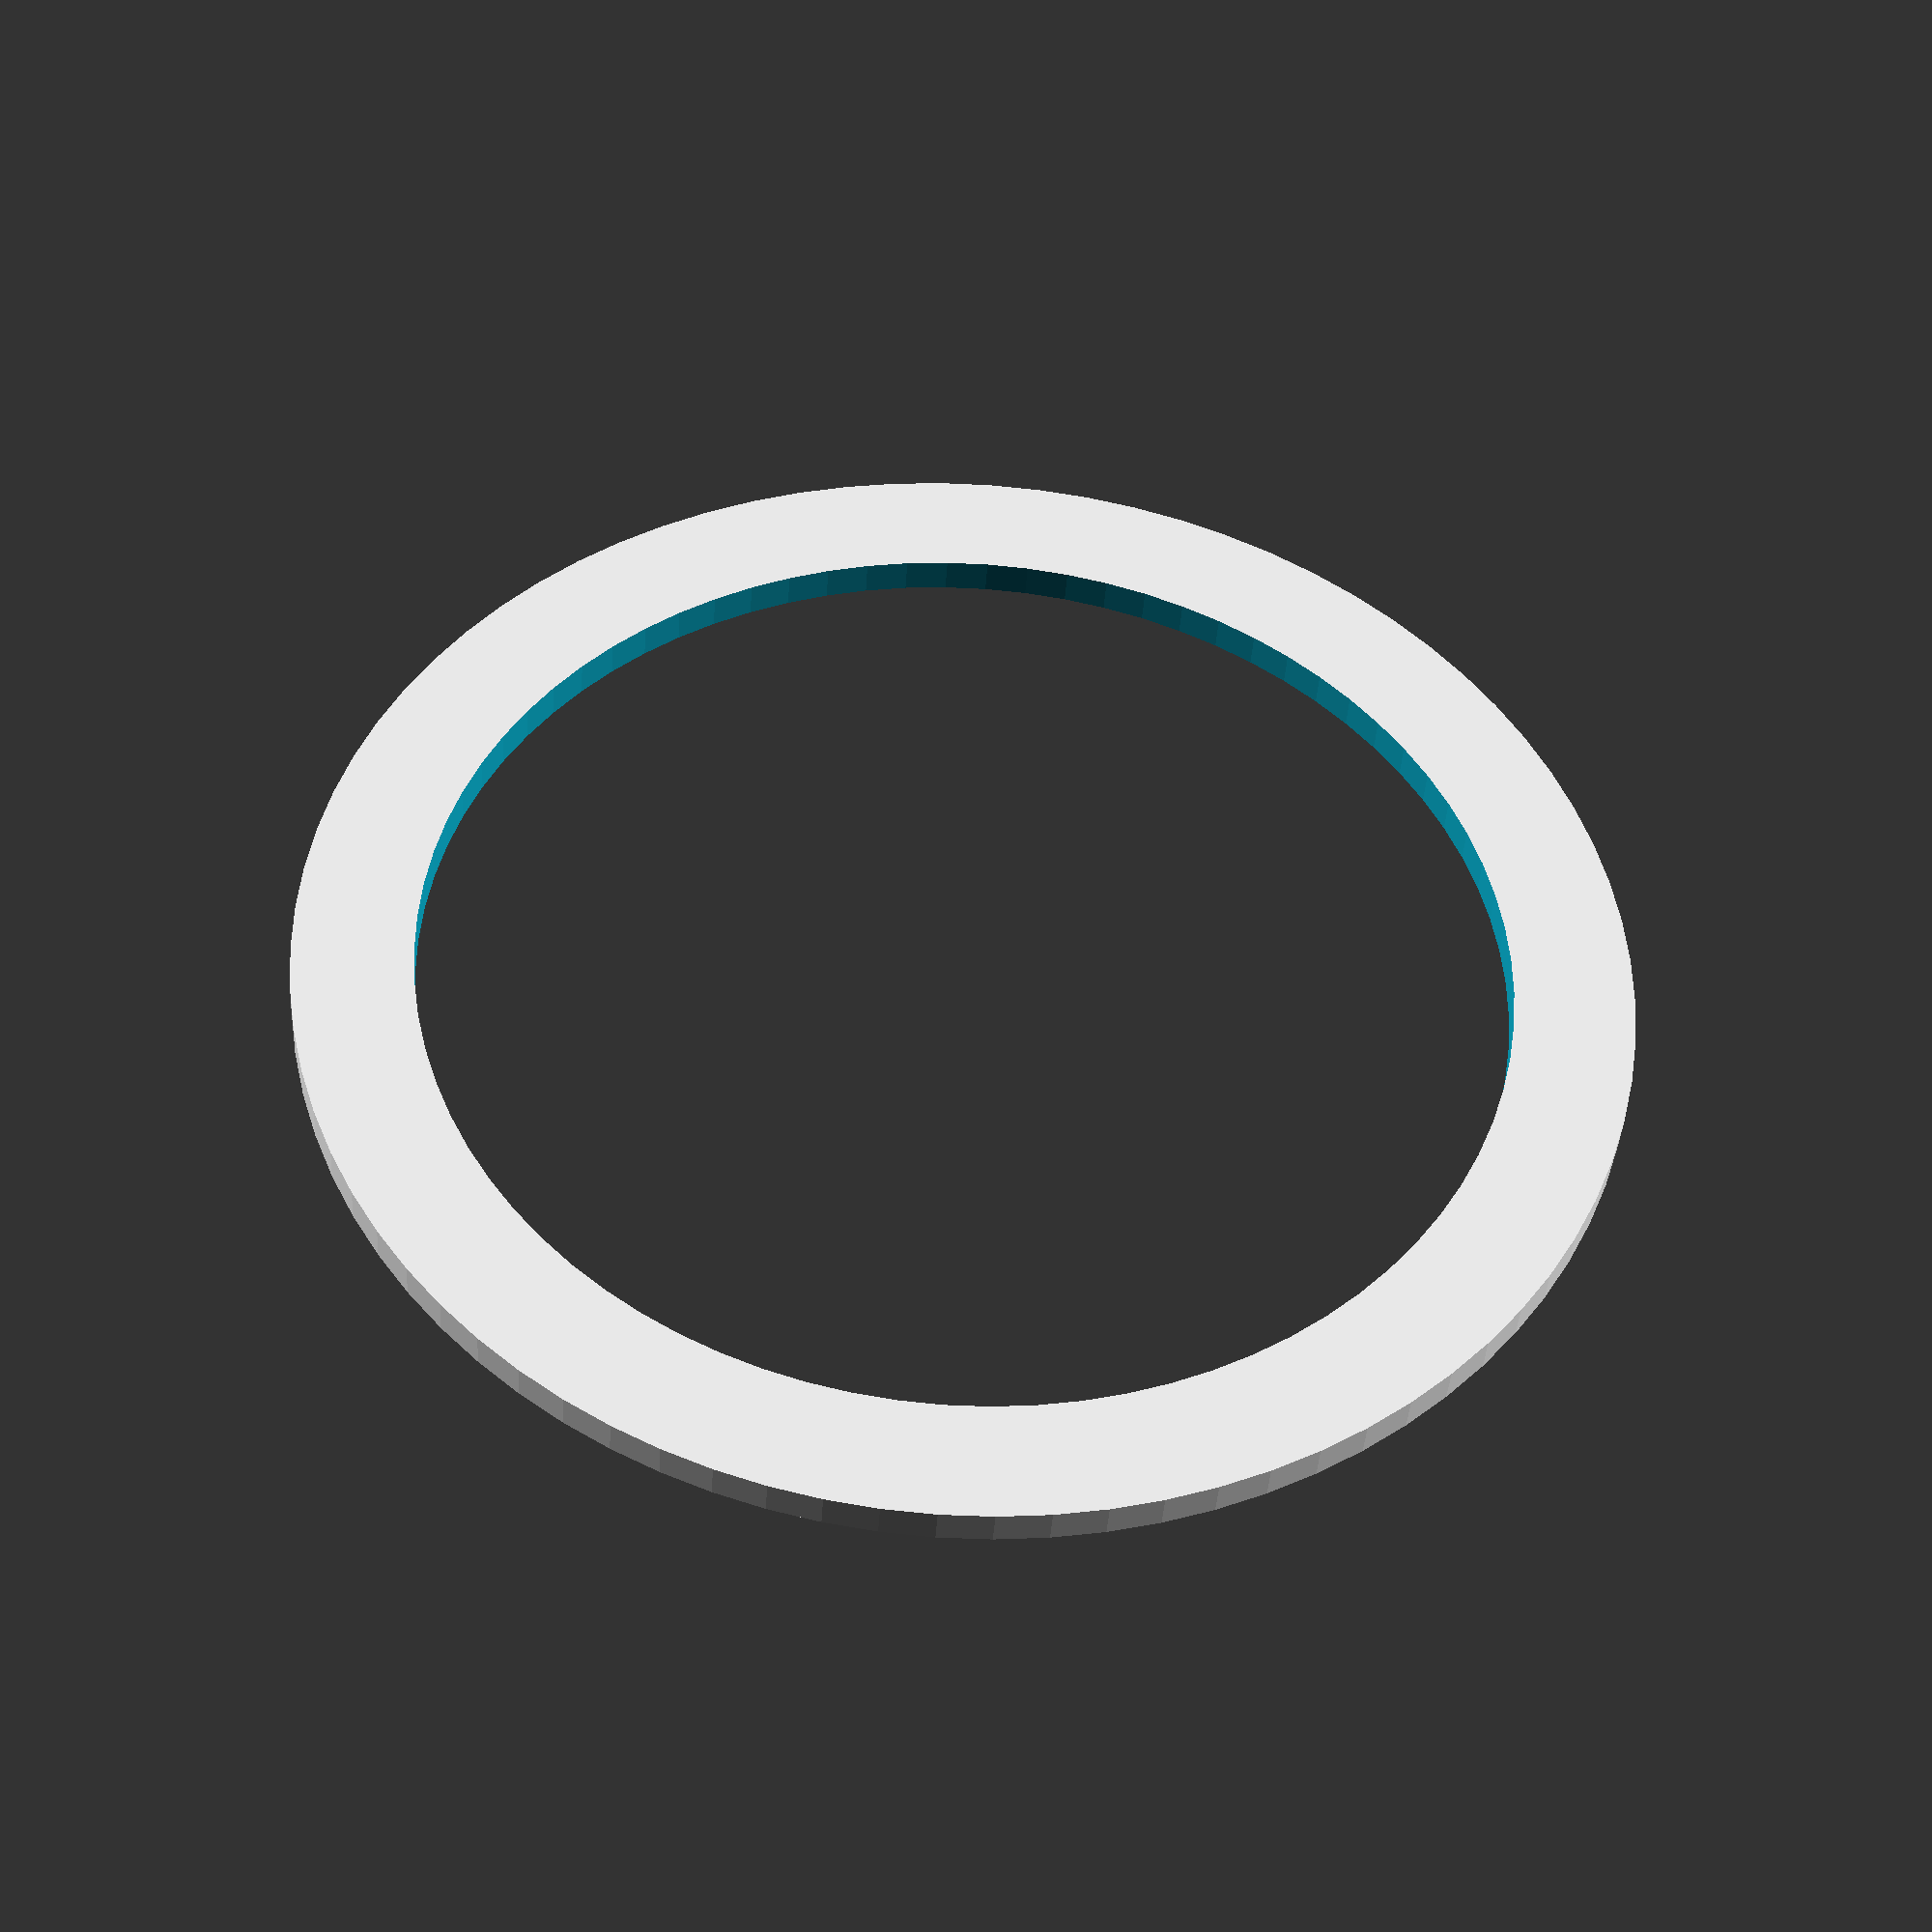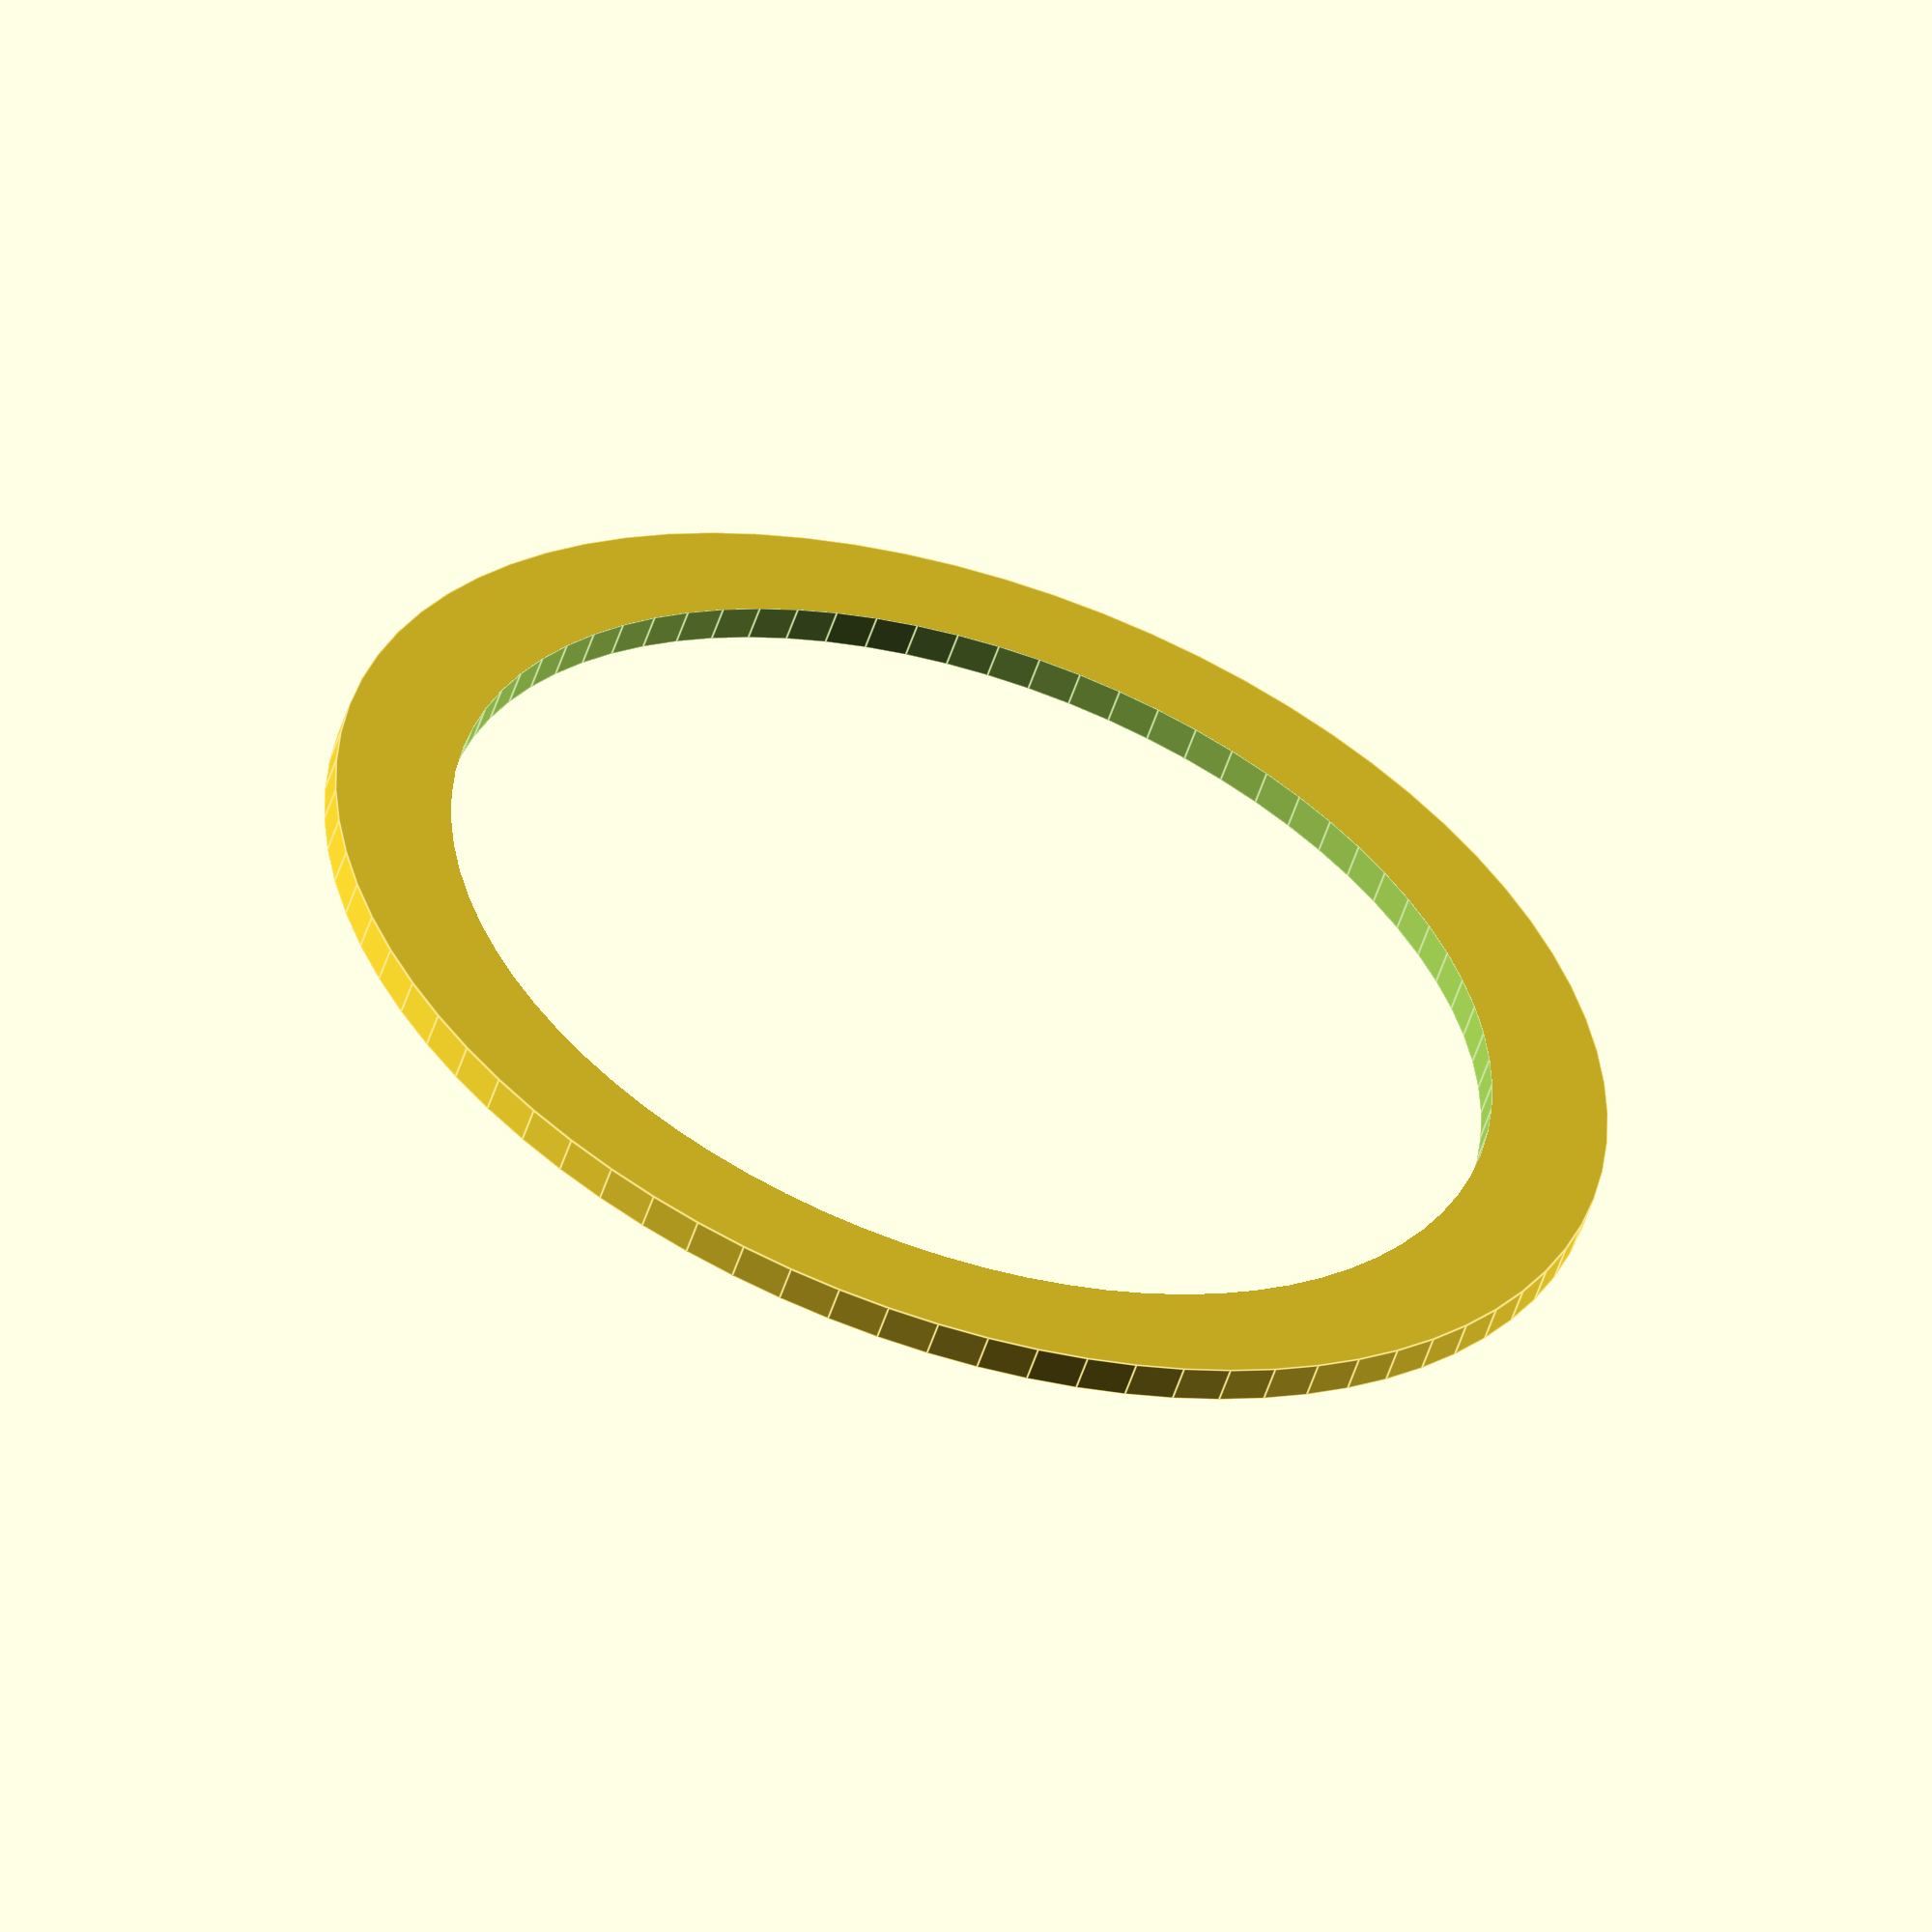
<openscad>
thickness           = 1.5;
innerDiameter       = 44.2;
outerDiameter       = 54.0;

manifoldCorrection  = 0.01;
$fn                 = 80;

difference()
{
    cylinder(d = outerDiameter, h = thickness);
    translate( [0, 0, -manifoldCorrection] )
        cylinder(d = innerDiameter, h = thickness + manifoldCorrection * 2);
}
</openscad>
<views>
elev=40.2 azim=168.8 roll=356.5 proj=p view=solid
elev=235.2 azim=136.5 roll=18.2 proj=o view=edges
</views>
